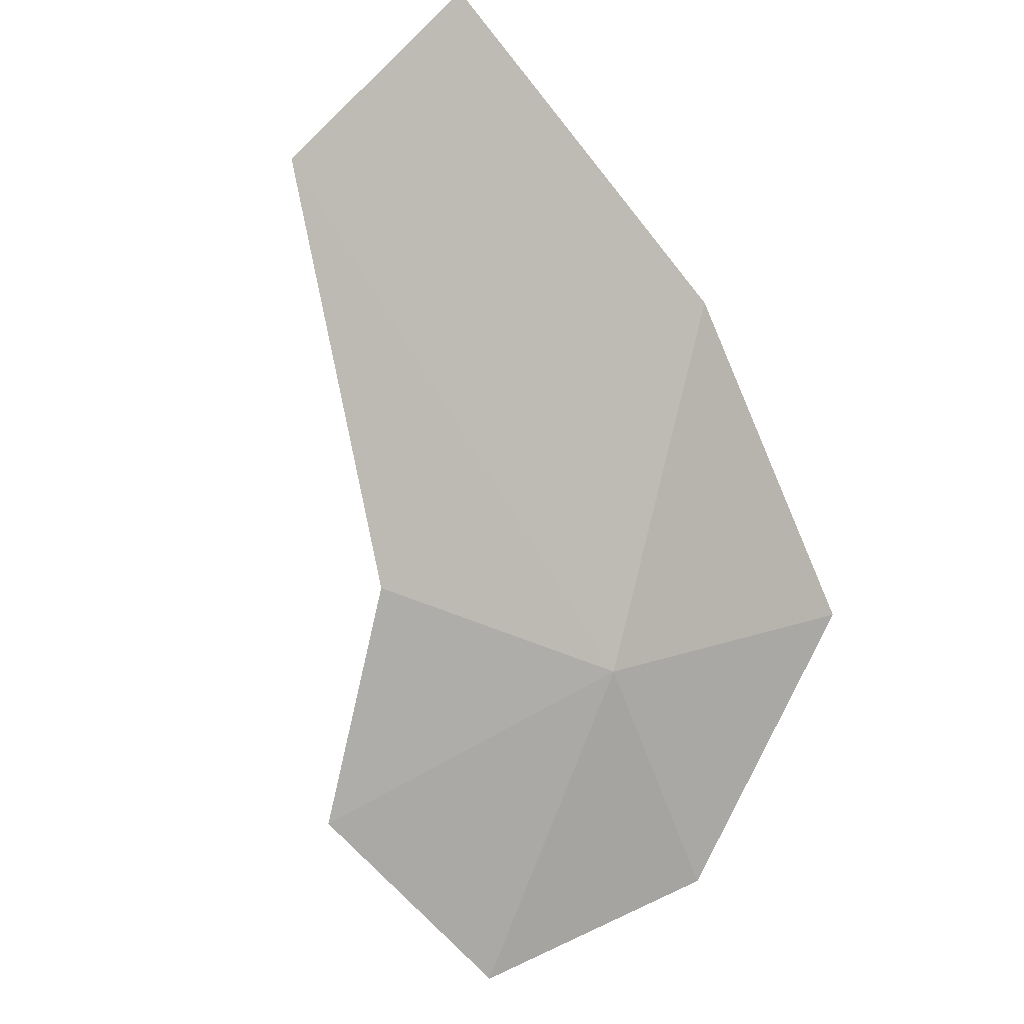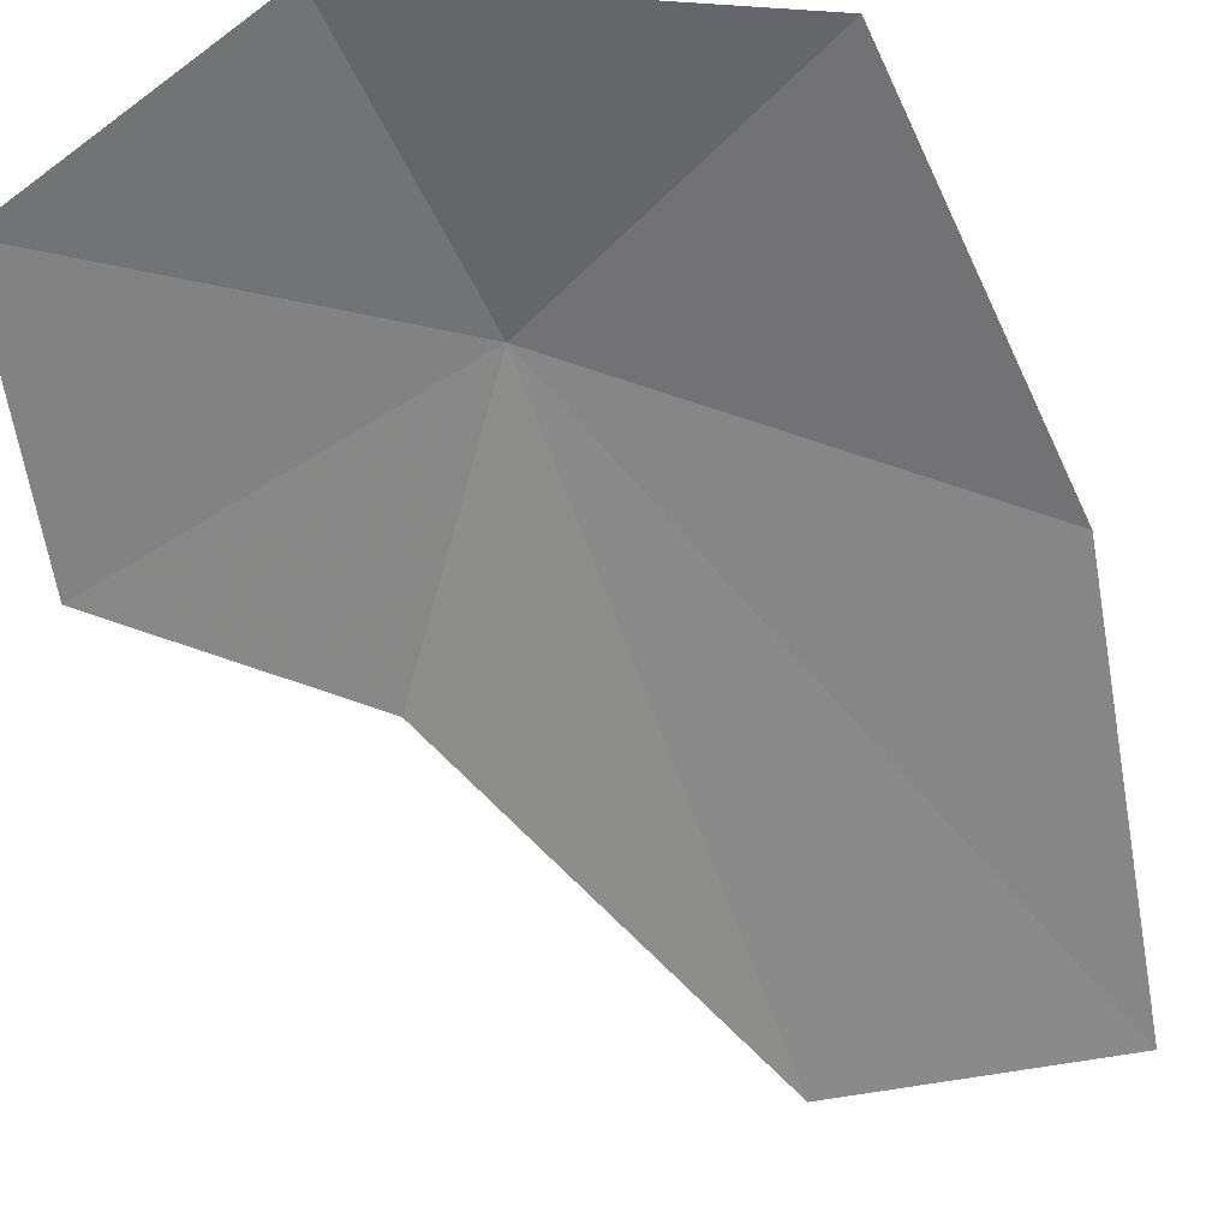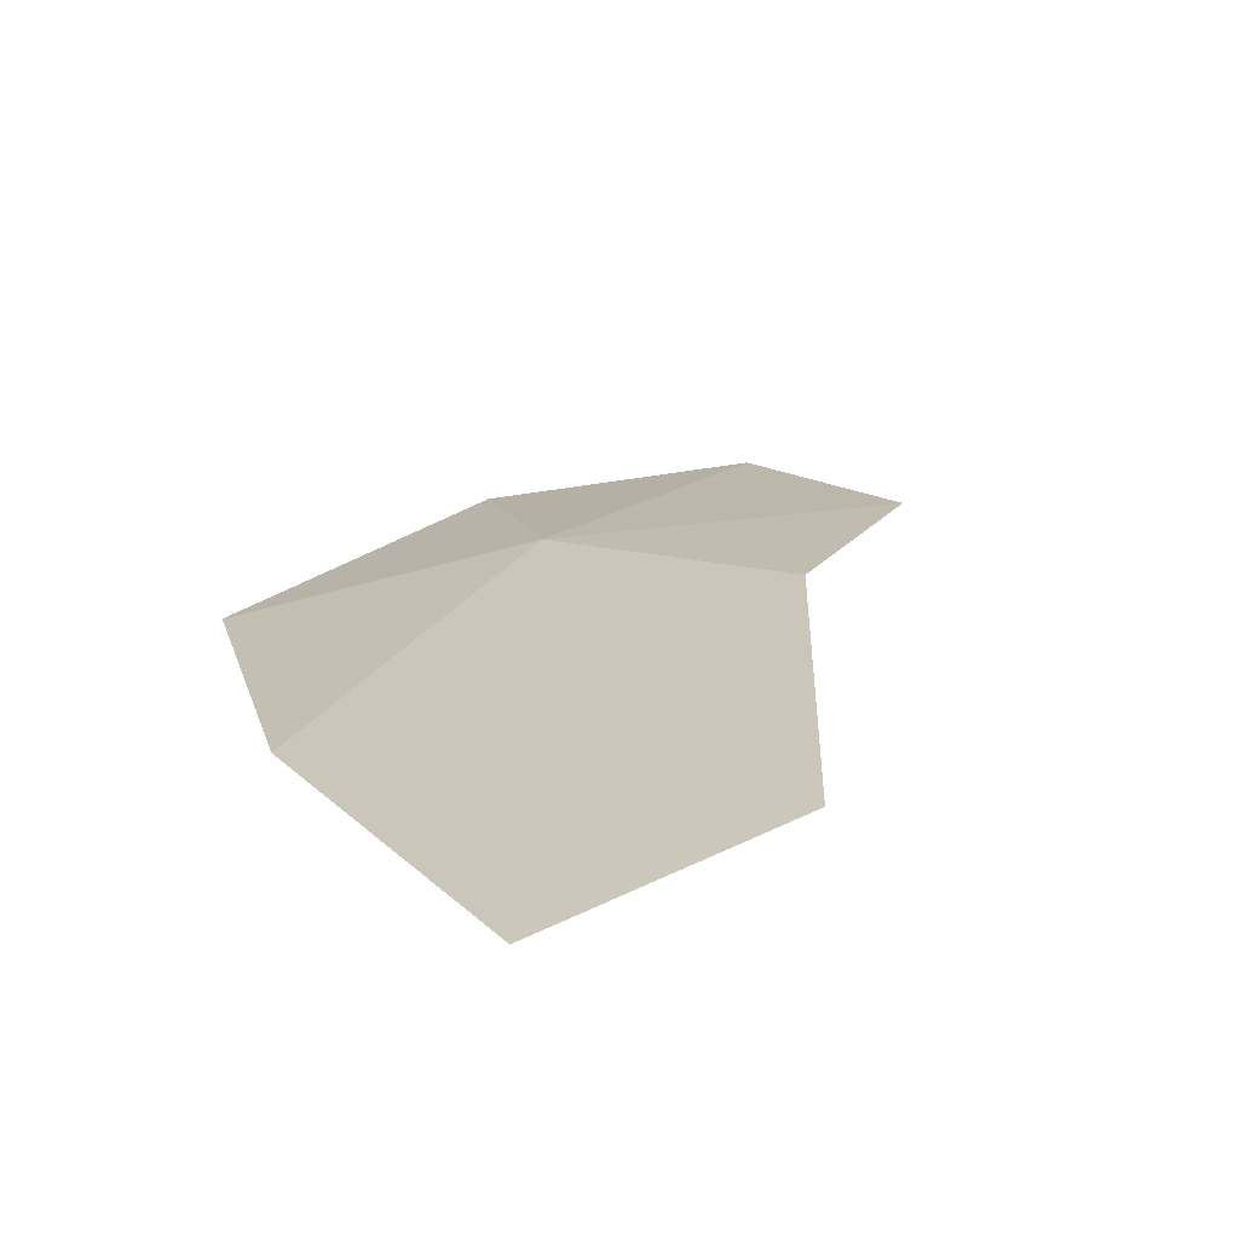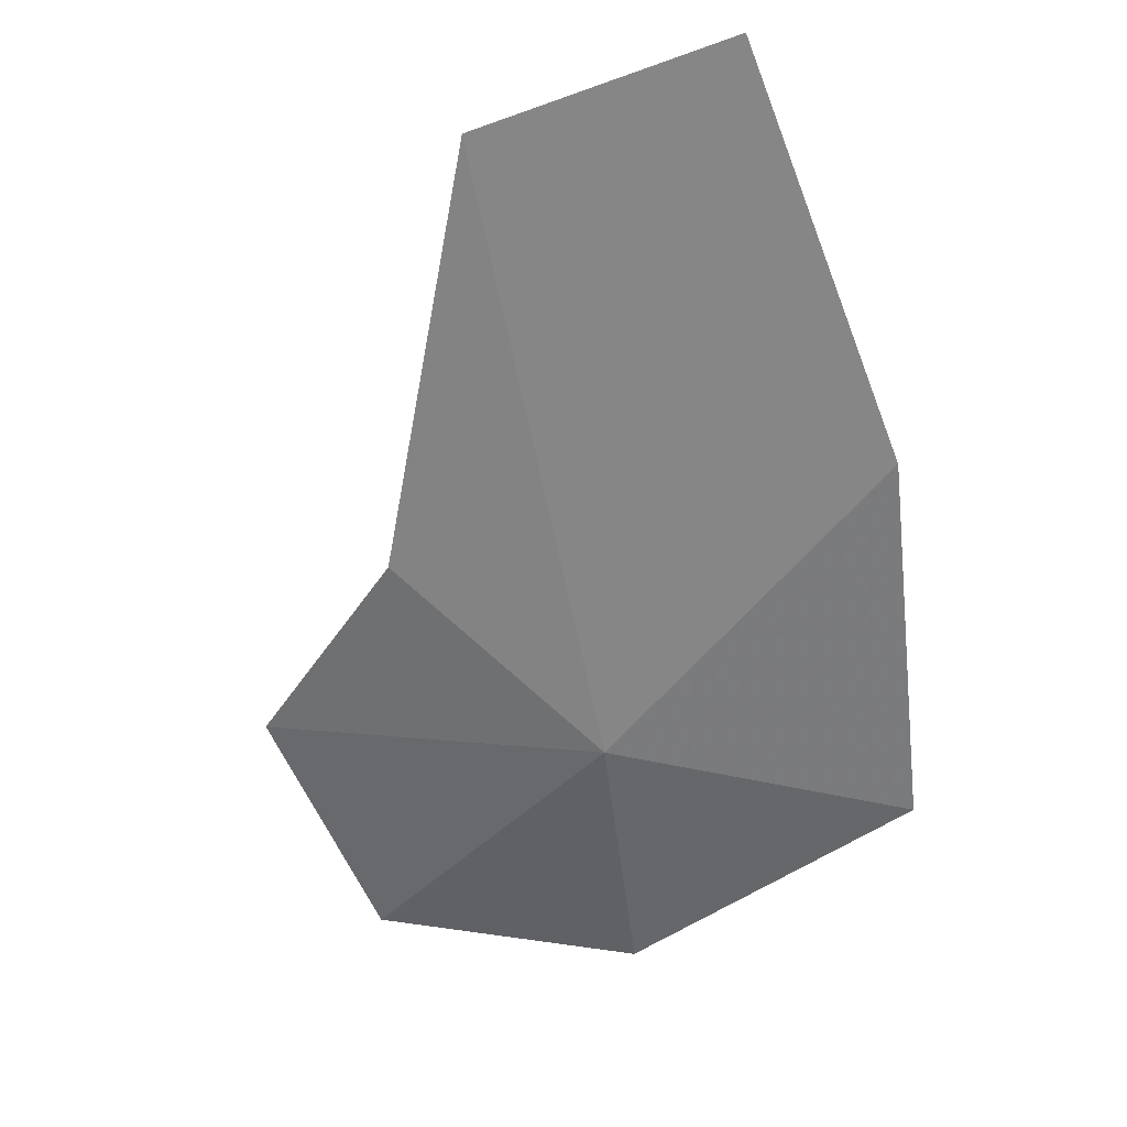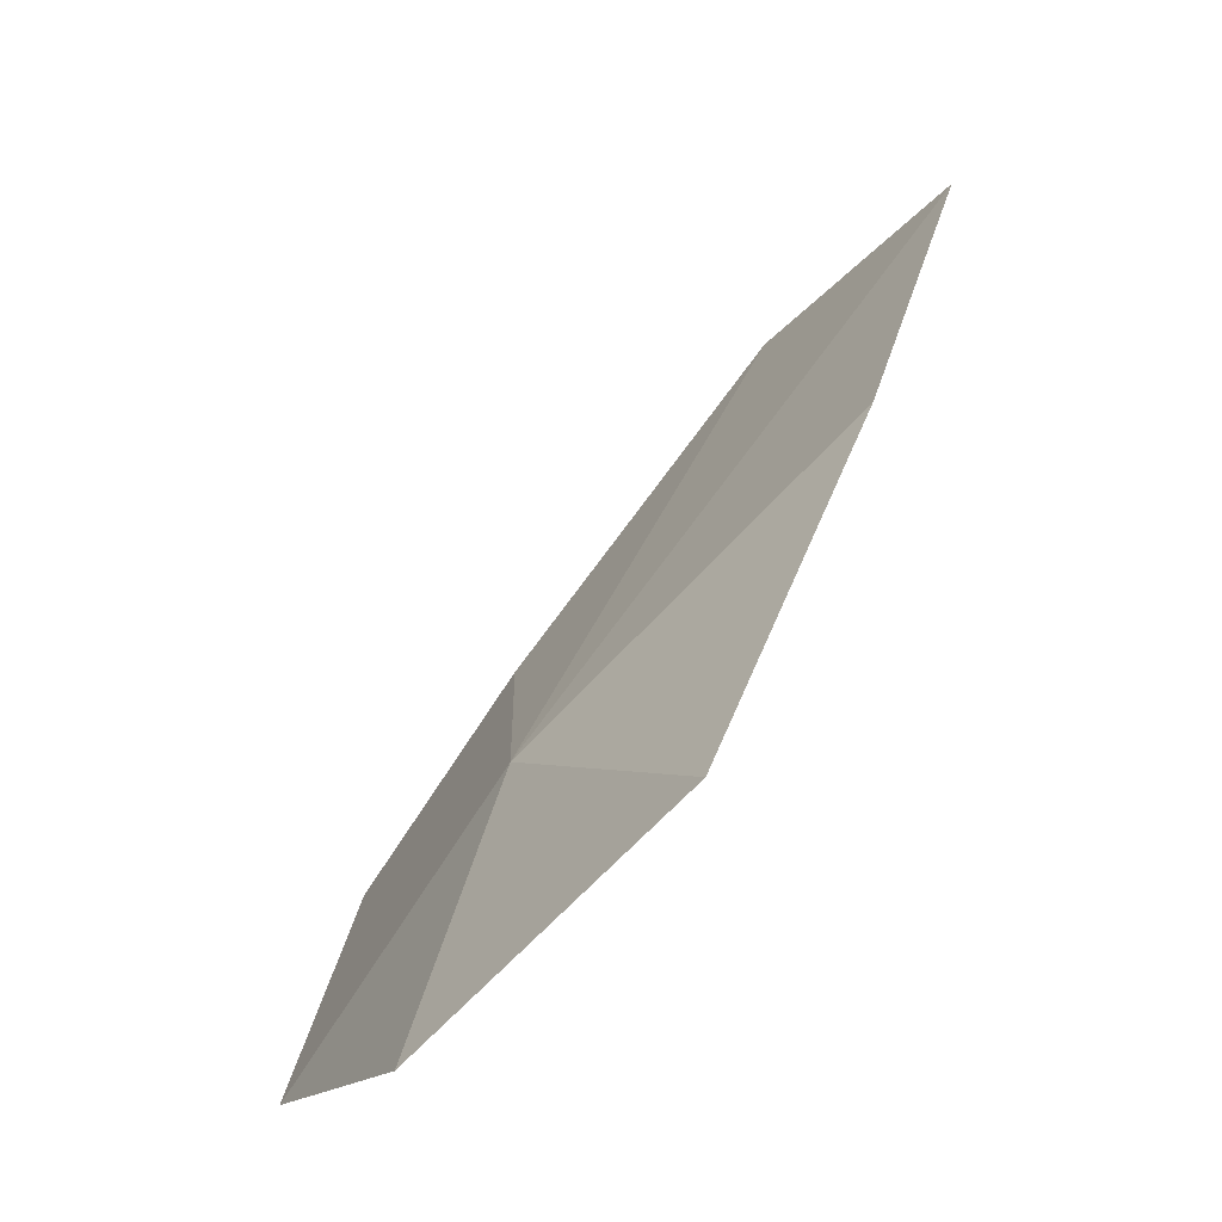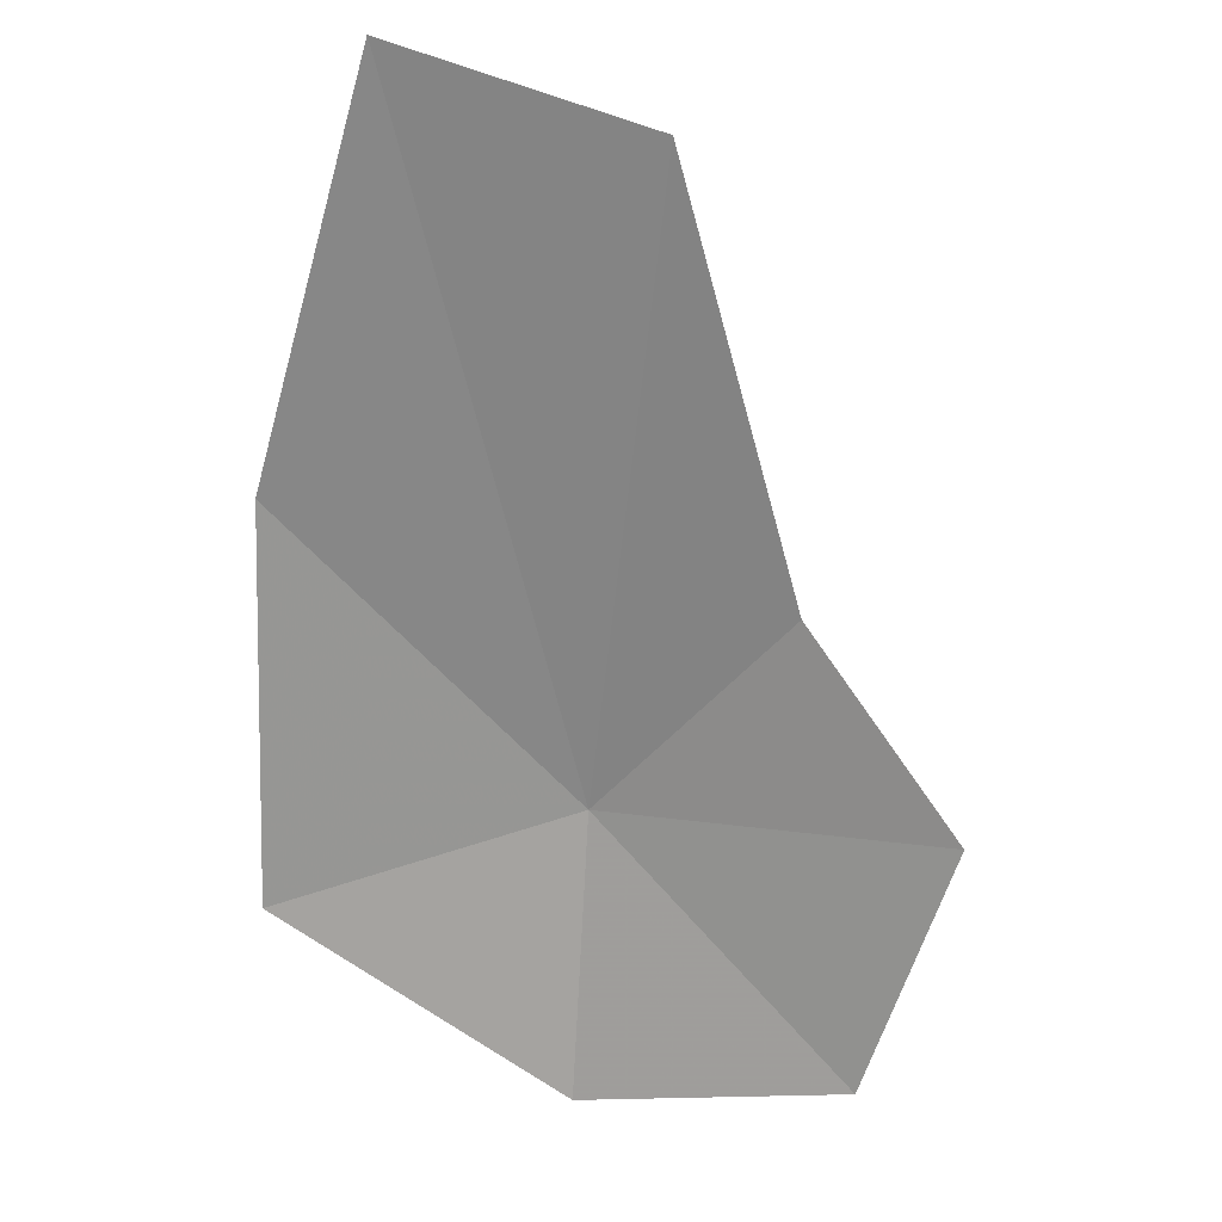
<metadata>
{"format":"obj","ext":"obj","renderer":"f3d","projection":"perspective","resolution":1024,"background":"white","views":[{"elev":41.9,"azim":124.9,"up":"+Z"},{"elev":-23.9,"azim":-153.3,"up":"+Y"},{"elev":78.7,"azim":-32.1,"up":"+Z"},{"elev":62.3,"azim":163.2,"up":"+Z"},{"elev":-18.6,"azim":-139.7,"up":"+Z"},{"elev":-8.6,"azim":-7.8,"up":"+Z"}]}
</metadata>
<code>
v -7.669 30.84 17.13
v -5.639 28.57 19.04
v -3.749 29.05 16.6
v -4.56 30.98 13.91
v -7.658 32.38 13.81
v -11.34 32.28 16.05
v -11.52 29.71 20.44
v -10.49 26.4 24.58
v -7.441 26.03 23.54
f 1 2 3
f 1 3 4
f 1 4 5
f 1 5 6
f 1 6 7
f 1 7 8
f 1 9 2
f 1 8 9

</code>
